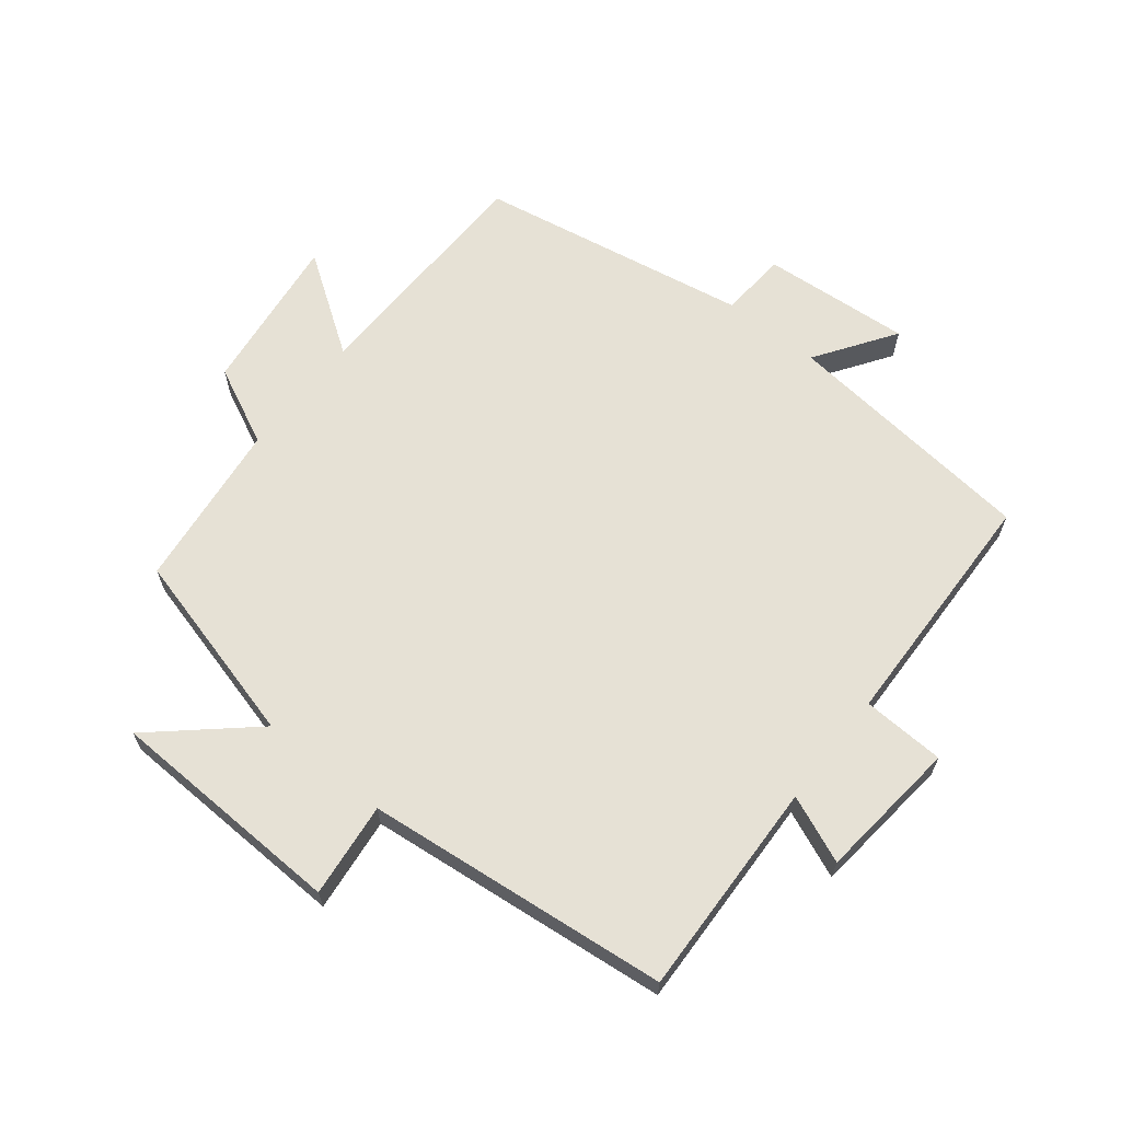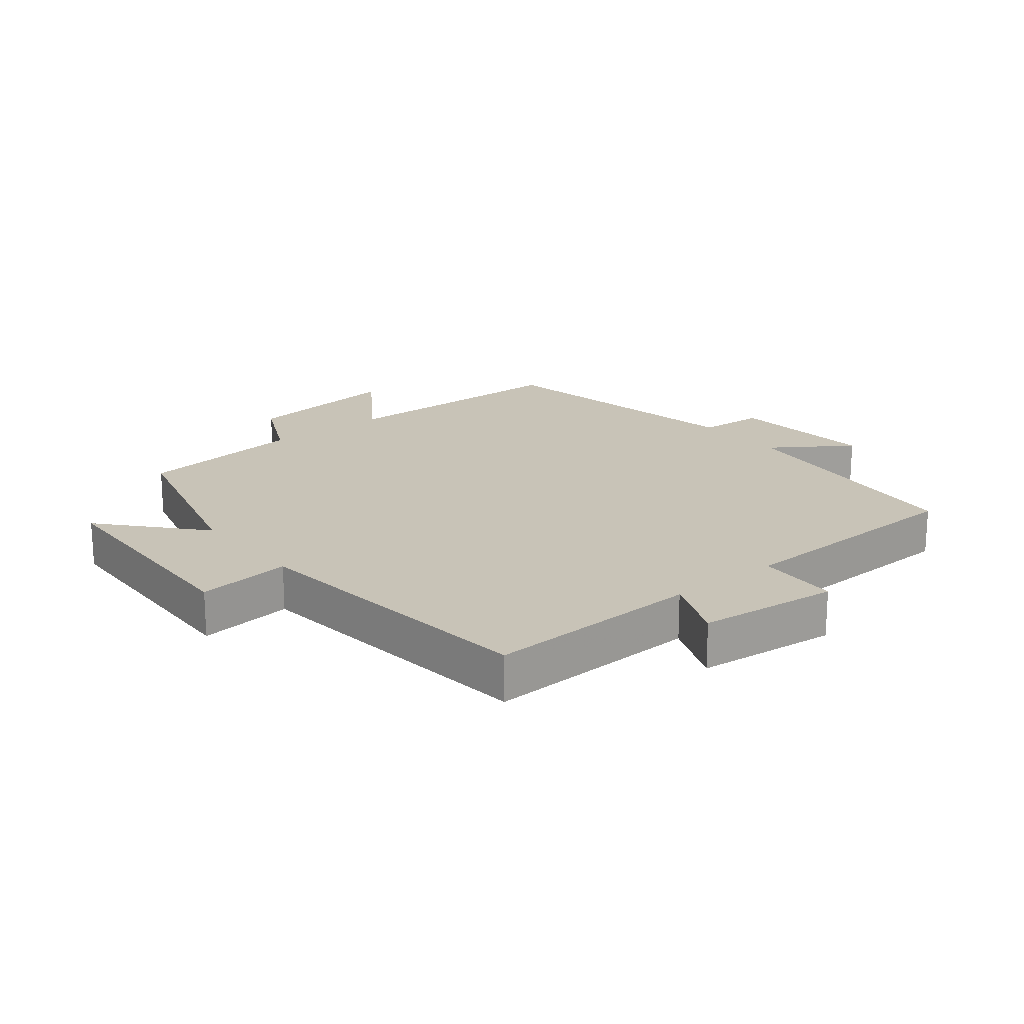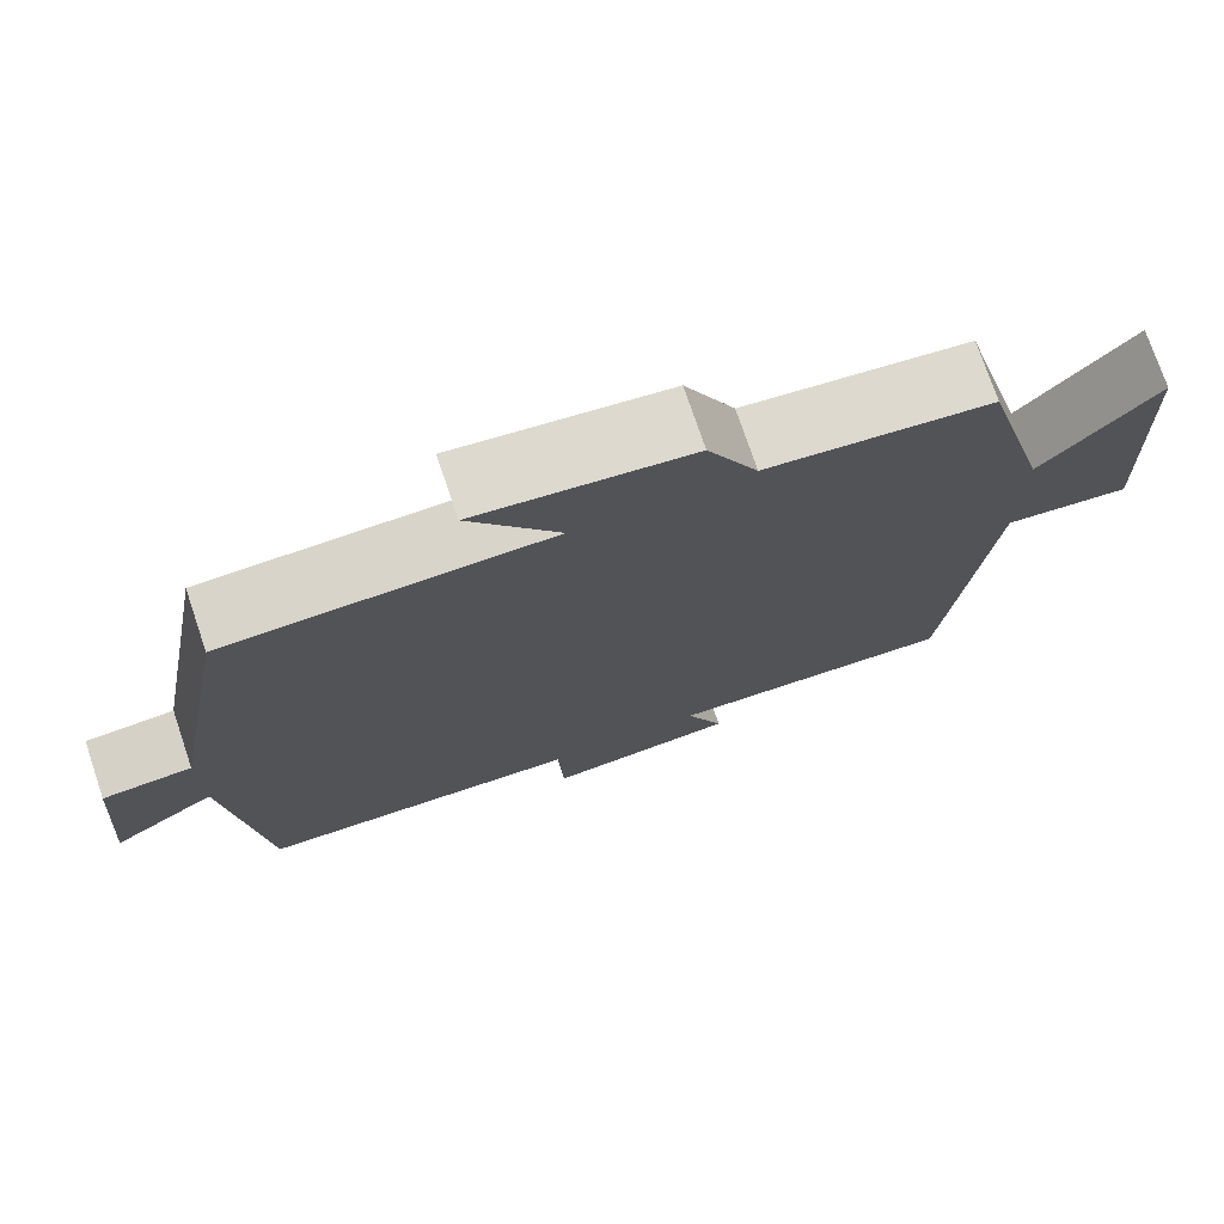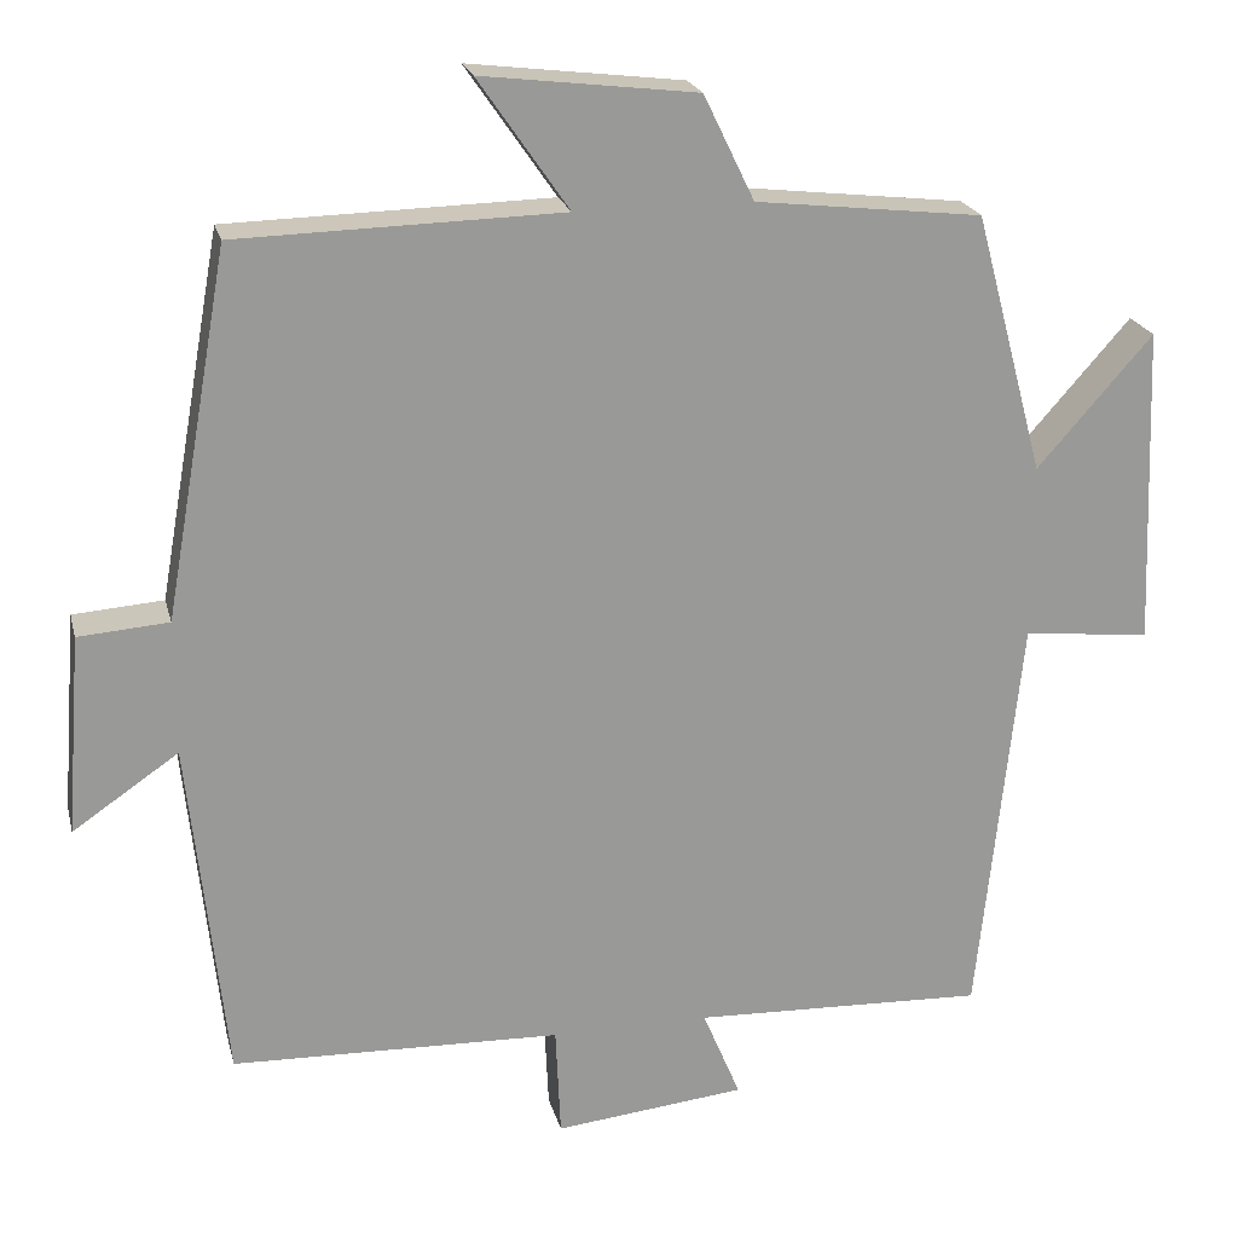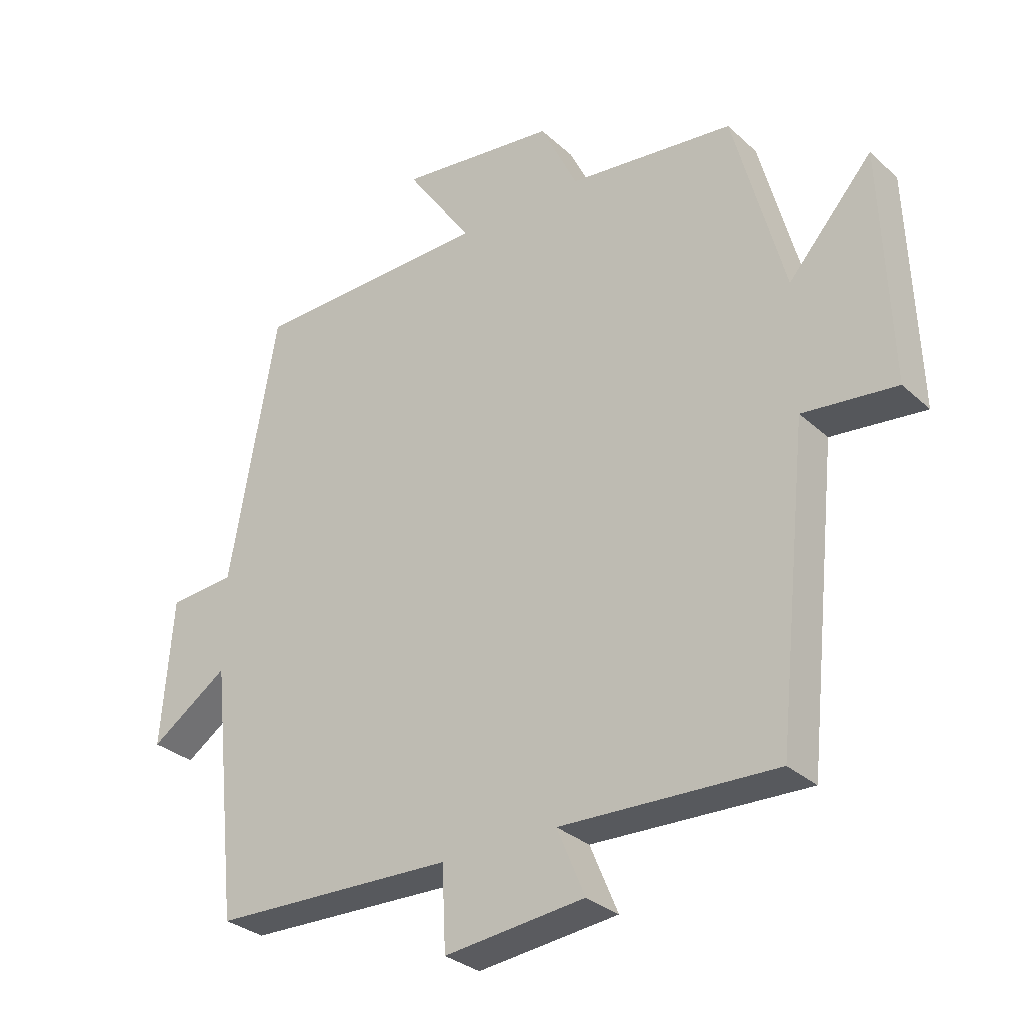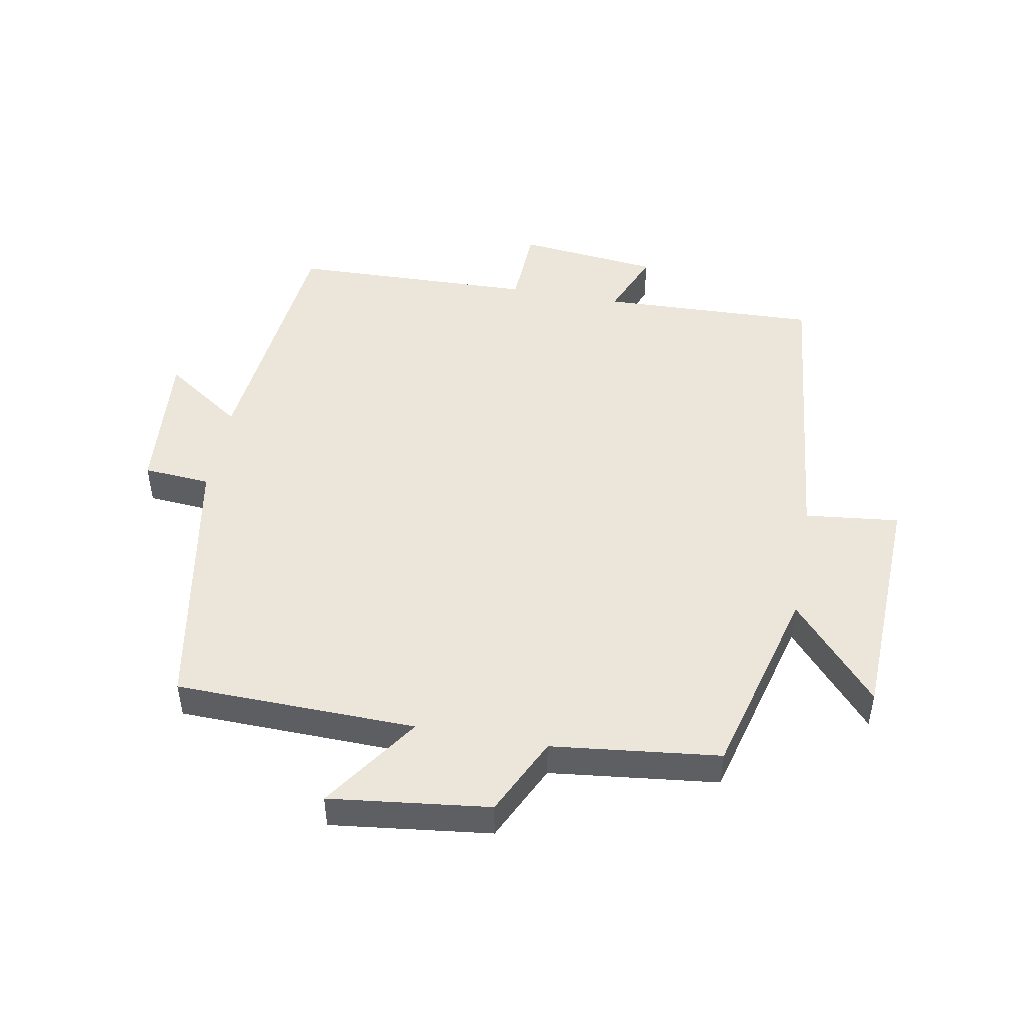
<metadata>
{"format":"obj","ext":"obj","renderer":"f3d","projection":"perspective","resolution":1024,"background":"white","views":[{"elev":64.8,"azim":128.4,"up":"+Y"},{"elev":19.6,"azim":141.0,"up":"+Y"},{"elev":74.6,"azim":-18.7,"up":"+Z"},{"elev":21.2,"azim":-13.4,"up":"+Z"},{"elev":-30.6,"azim":37.8,"up":"+Z"},{"elev":48.0,"azim":10.3,"up":"+Y"}]}
</metadata>
<code>
v -0.457 0.07 -0.489
v -0.5 0.07 -0.089
v -0.623 0.07 -0.173
v -0.605 0.07 0.059
v -0.5 0.07 0.067
v -0.425 0.07 0.491
v -0.048 0.07 0.5
v -0.153 0.07 0.652
v 0.097 0.07 0.622
v 0.156 0.07 0.5
v 0.419 0.07 0.47
v 0.5 0.07 0.167
v 0.634 0.07 0.319
v 0.648 0.07 -0.053
v 0.5 0.07 -0.037
v 0.45 0.07 -0.512
v 0.11 0.07 -0.5
v 0.154 0.07 -0.605
v -0.068 0.07 -0.629
v -0.074 0.07 -0.5
v -0.457 0 -0.489
v -0.5 0 -0.089
v -0.623 0 -0.173
v -0.605 0 0.059
v -0.5 0 0.067
v -0.425 0 0.491
v -0.048 0 0.5
v -0.153 0 0.652
v 0.097 0 0.622
v 0.156 0 0.5
v 0.419 0 0.47
v 0.5 0 0.167
v 0.634 0 0.319
v 0.648 0 -0.053
v 0.5 0 -0.037
v 0.45 0 -0.512
v 0.11 0 -0.5
v 0.154 0 -0.605
v -0.068 0 -0.629
v -0.074 0 -0.5
f 17 18 19 20
f 17 20 1 2
f 15 16 17 2
f 12 13 14 15
f 12 15 2
f 11 12 2
f 10 11 2
f 7 8 9 10
f 7 10 2
f 6 7 2
f 5 6 2
f 2 3 4 5
f 40 39 38 37
f 22 21 40 37
f 22 37 36 35
f 35 34 33 32
f 22 35 32
f 22 32 31
f 22 31 30
f 30 29 28 27
f 22 30 27
f 22 27 26
f 22 26 25
f 25 24 23 22
f 1 21 22 2
f 2 22 23 3
f 3 23 24 4
f 4 24 25 5
f 5 25 26 6
f 6 26 27 7
f 7 27 28 8
f 8 28 29 9
f 9 29 30 10
f 10 30 31 11
f 11 31 32 12
f 12 32 33 13
f 13 33 34 14
f 14 34 35 15
f 15 35 36 16
f 16 36 37 17
f 17 37 38 18
f 18 38 39 19
f 19 39 40 20
f 20 40 21 1

</code>
